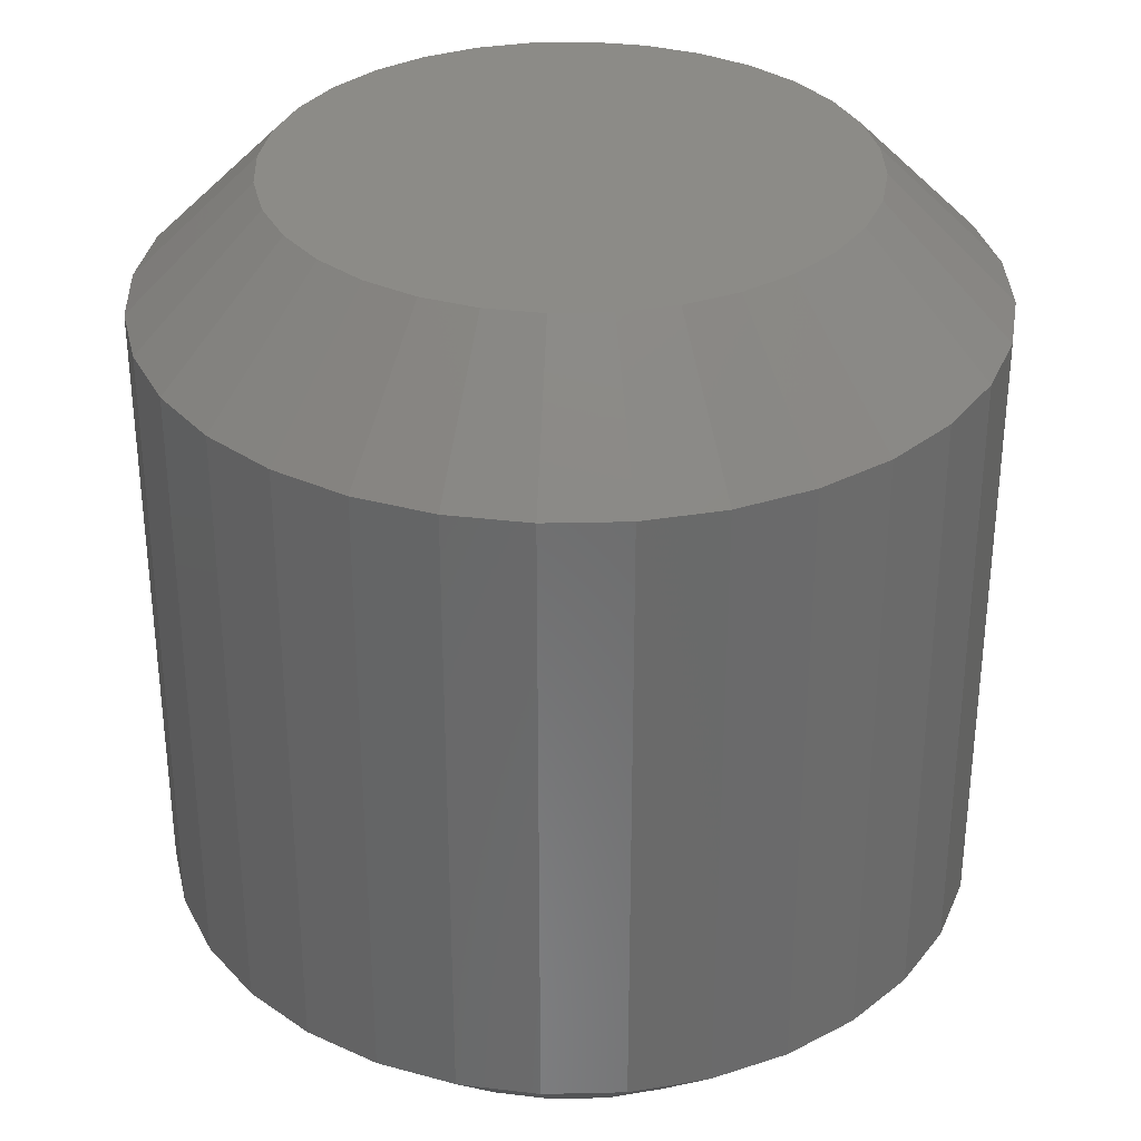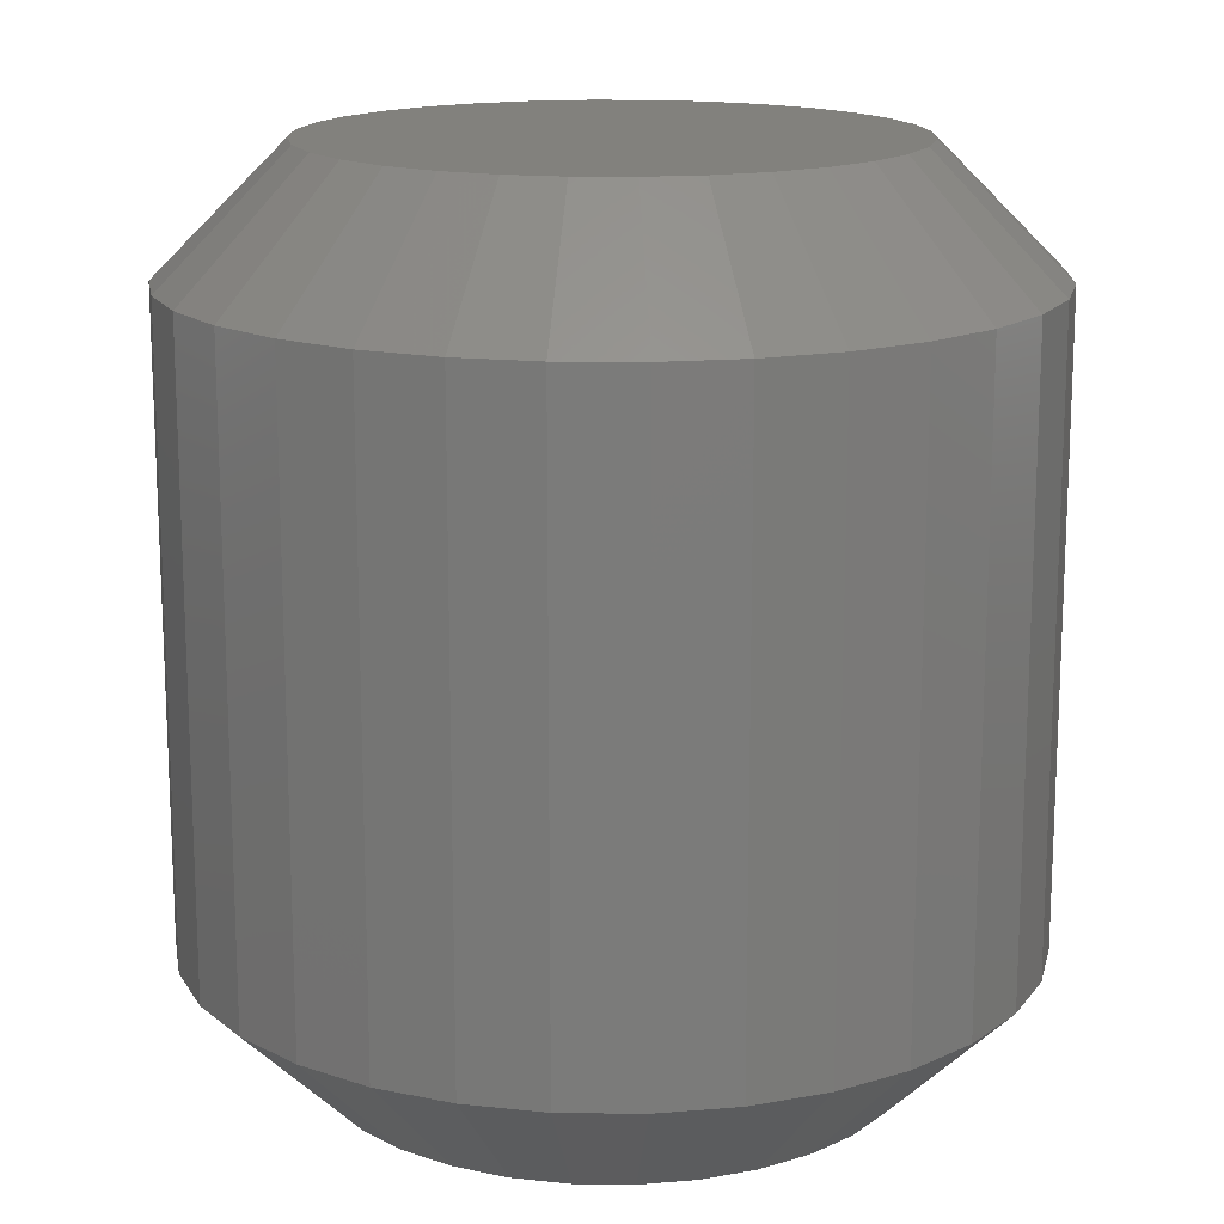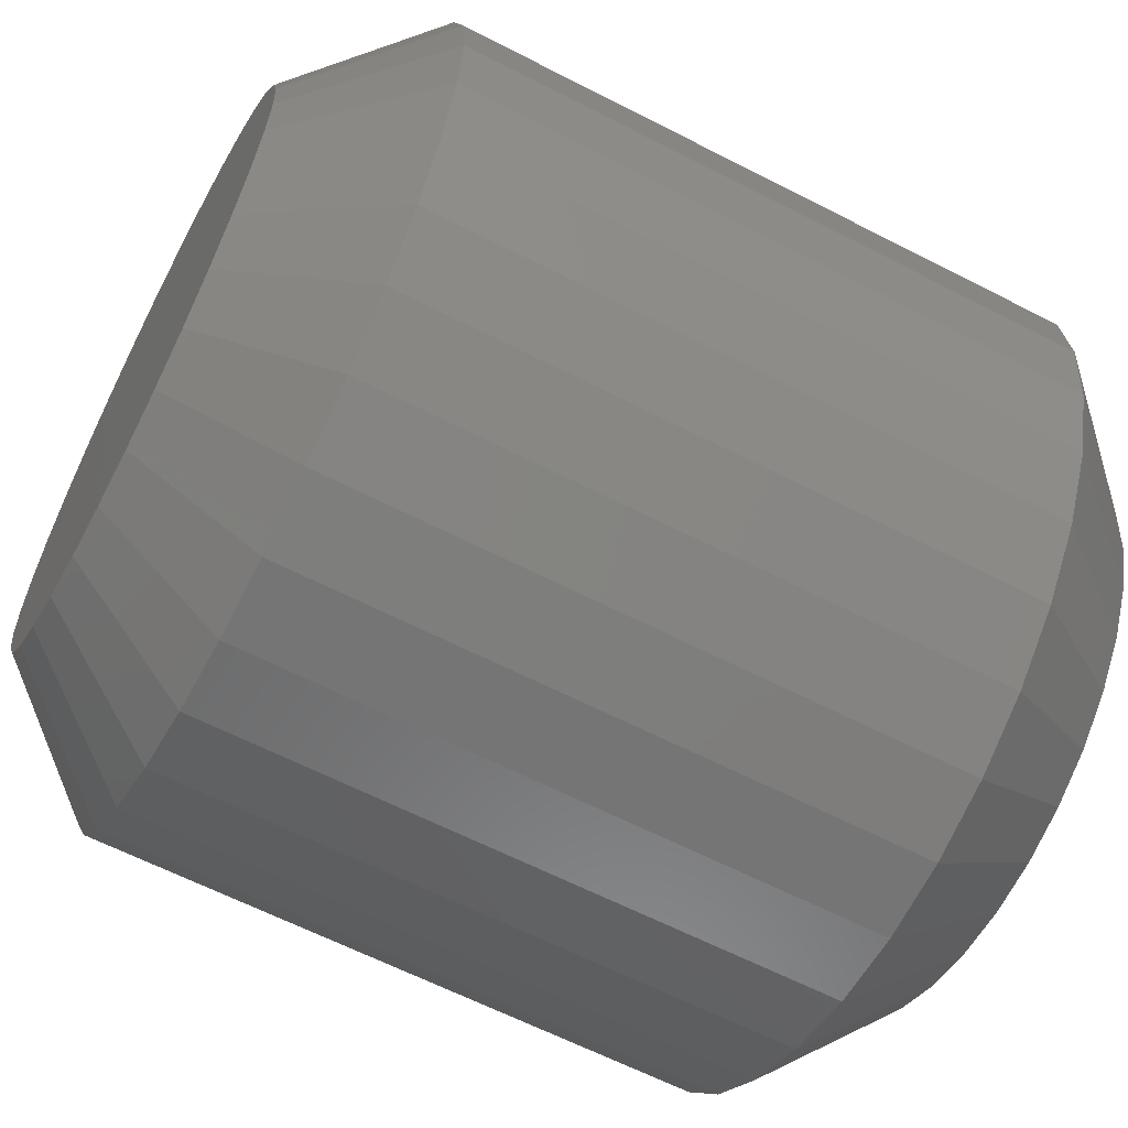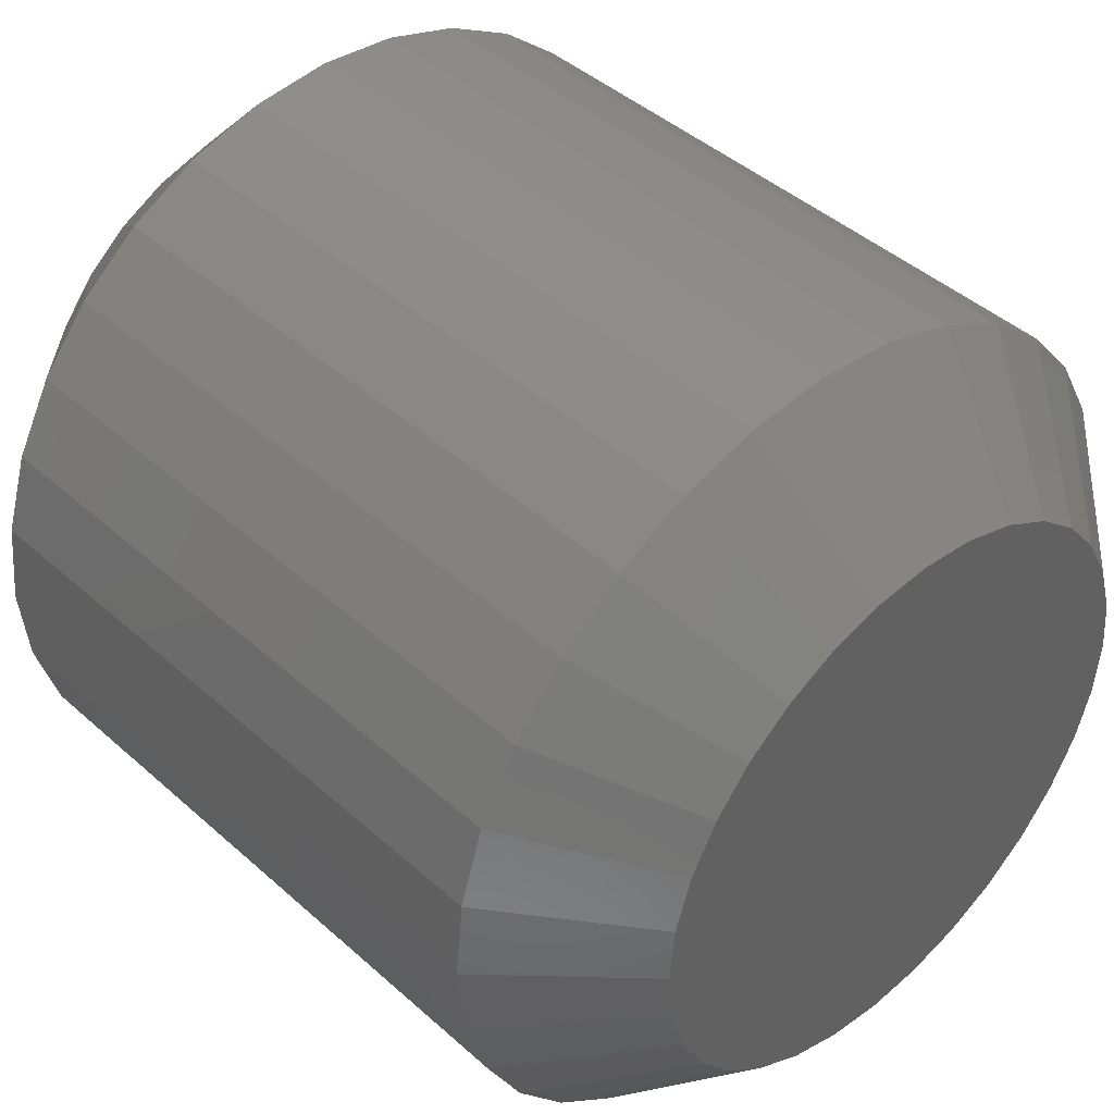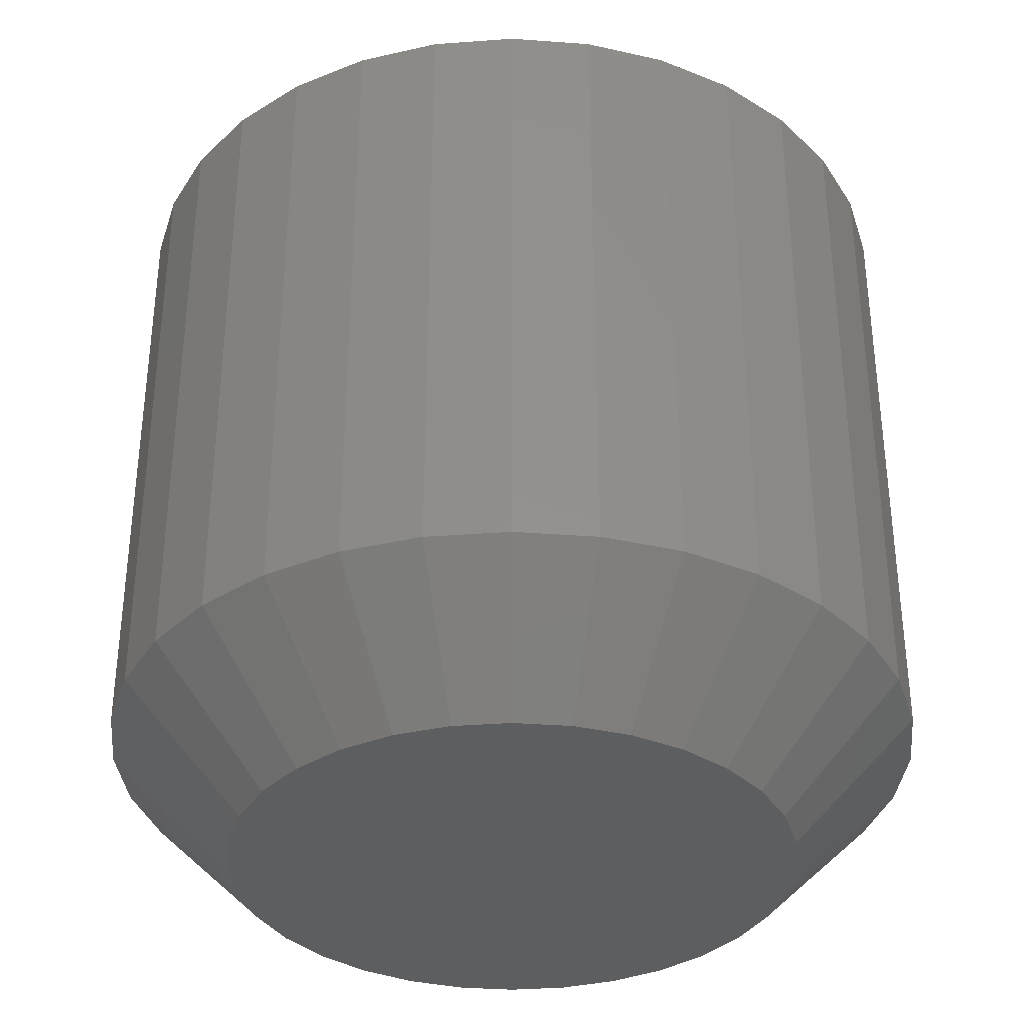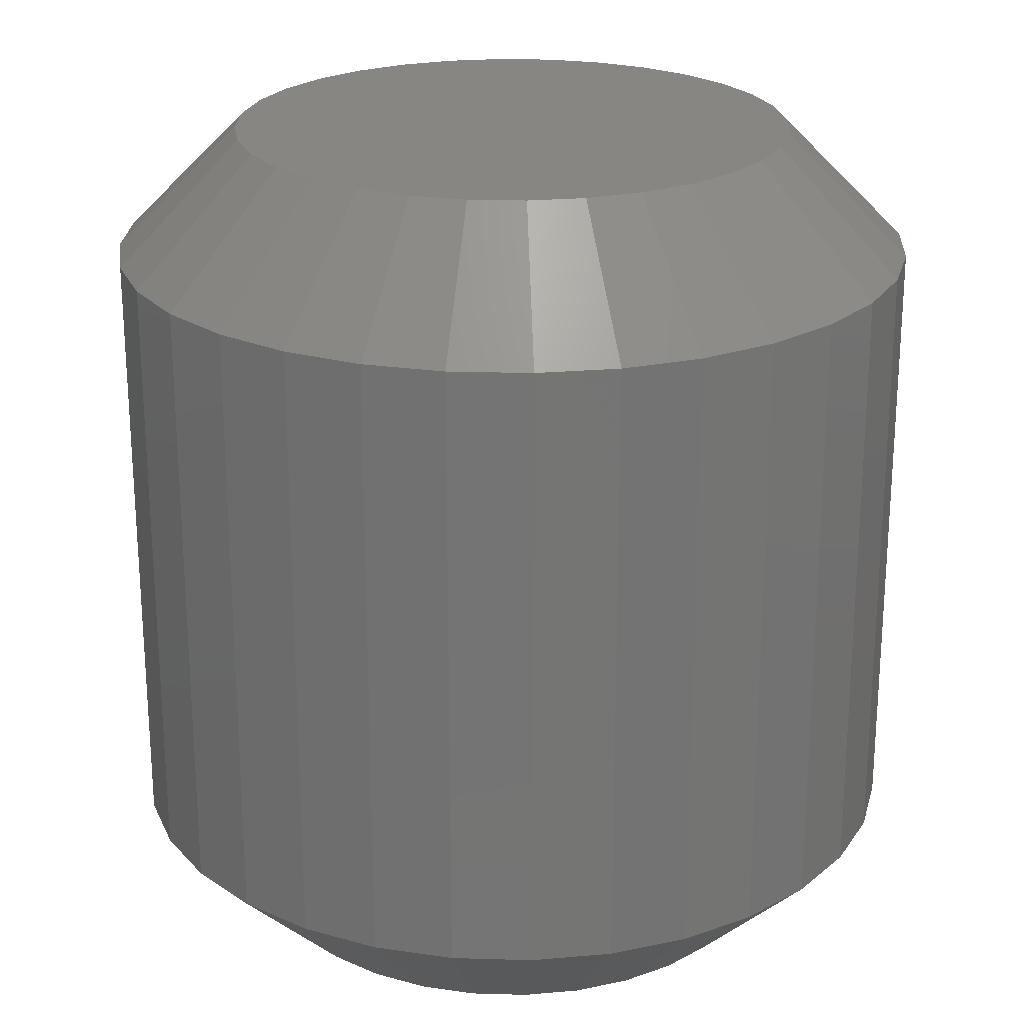
<metadata>
{"format":"stl","ext":"stl","renderer":"f3d","projection":"perspective","resolution":1024,"background":"white","views":[{"elev":33.1,"azim":-74.9,"up":"+Z"},{"elev":15.6,"azim":-38.0,"up":"+Z"},{"elev":-62.5,"azim":-117.6,"up":"+Y"},{"elev":43.1,"azim":136.6,"up":"+Y"},{"elev":-35.3,"azim":11.3,"up":"+Z"},{"elev":23.2,"azim":-137.8,"up":"+Z"}]}
</metadata>
<code>
# stl→obj: 128 verts, 252 faces
v 0.3523 -0.001234 0.007812
v 0.3523 -0.001234 0.04688
v 0.3518 -0.006239 0.007812
v 0.3518 -0.006239 0.04688
v 0.3503 -0.01105 0.007812
v 0.3503 -0.01105 0.04688
v 0.348 -0.01549 0.007812
v 0.348 -0.01549 0.04688
v 0.3448 -0.01938 0.007812
v 0.3448 -0.01938 0.04688
v 0.3409 -0.02257 0.007812
v 0.3409 -0.02257 0.04688
v 0.3365 -0.02494 0.007812
v 0.3365 -0.02494 0.04688
v 0.3317 -0.0264 0.007812
v 0.3317 -0.0264 0.04688
v 0.3266 -0.02689 0.007812
v 0.3266 -0.02689 0.04688
v 0.3216 -0.0264 0.007812
v 0.3216 -0.0264 0.04688
v 0.3168 -0.02494 0.007812
v 0.3168 -0.02494 0.04688
v 0.3124 -0.02257 0.007812
v 0.3124 -0.02257 0.04688
v 0.3085 -0.01938 0.007812
v 0.3085 -0.01938 0.04688
v 0.3053 -0.01549 0.007812
v 0.3053 -0.01549 0.04688
v 0.3029 -0.01105 0.007812
v 0.3029 -0.01105 0.04688
v 0.3015 -0.006239 0.007812
v 0.3015 -0.006239 0.04688
v 0.301 -0.001234 0.007812
v 0.301 -0.001234 0.04688
v 0.3015 0.003772 0.007812
v 0.3015 0.003772 0.04688
v 0.3029 0.008585 0.007812
v 0.3029 0.008585 0.04688
v 0.3053 0.01302 0.007812
v 0.3053 0.01302 0.04688
v 0.3085 0.01691 0.007812
v 0.3085 0.01691 0.04688
v 0.3124 0.0201 0.007812
v 0.3124 0.0201 0.04688
v 0.3168 0.02247 0.007812
v 0.3168 0.02247 0.04688
v 0.3216 0.02393 0.007812
v 0.3216 0.02393 0.04688
v 0.3266 0.02442 0.007812
v 0.3266 0.02442 0.04688
v 0.3317 0.02393 0.007812
v 0.3317 0.02393 0.04688
v 0.3365 0.02247 0.007812
v 0.3365 0.02247 0.04688
v 0.3409 0.0201 0.007812
v 0.3409 0.0201 0.04688
v 0.3448 0.01691 0.007812
v 0.3448 0.01691 0.04688
v 0.348 0.01302 0.007812
v 0.348 0.01302 0.04688
v 0.3503 0.008585 0.007812
v 0.3503 0.008585 0.04688
v 0.3518 0.003772 0.007812
v 0.3518 0.003772 0.04688
v 0.3266 0.01661 0.05469
v 0.3232 0.01627 0.05469
v 0.3198 0.01525 0.05469
v 0.3301 0.01627 0.05469
v 0.3335 0.01525 0.05469
v 0.3167 0.0136 0.05469
v 0.3366 0.0136 0.05469
v 0.314 0.01139 0.05469
v 0.3393 0.01139 0.05469
v 0.3118 0.008681 0.05469
v 0.3415 0.008681 0.05469
v 0.3102 0.005596 0.05469
v 0.3431 0.005596 0.05469
v 0.3091 0.002248 0.05469
v 0.3441 0.002248 0.05469
v 0.3441 -0.004715 0.05469
v 0.3102 -0.008063 0.05469
v 0.3431 -0.008063 0.05469
v 0.3118 -0.01115 0.05469
v 0.3415 -0.01115 0.05469
v 0.314 -0.01385 0.05469
v 0.3393 -0.01385 0.05469
v 0.3167 -0.01607 0.05469
v 0.3366 -0.01607 0.05469
v 0.3198 -0.01772 0.05469
v 0.3335 -0.01772 0.05469
v 0.3232 -0.01874 0.05469
v 0.3266 -0.01908 0.05469
v 0.3301 -0.01874 0.05469
v 0.3445 -0.001234 0.05469
v 0.3088 -0.001234 0.05469
v 0.3091 -0.004715 0.05469
v 0.3198 0.01525 0
v 0.3232 0.01627 0
v 0.3266 0.01661 0
v 0.3301 0.01627 0
v 0.3335 0.01525 0
v 0.3167 0.0136 0
v 0.3366 0.0136 0
v 0.314 0.01139 0
v 0.3393 0.01139 0
v 0.3118 0.008681 0
v 0.3415 0.008681 0
v 0.3102 0.005596 0
v 0.3431 0.005596 0
v 0.3091 0.002248 0
v 0.3441 0.002248 0
v 0.3431 -0.008063 0
v 0.3102 -0.008063 0
v 0.3441 -0.004715 0
v 0.3118 -0.01115 0
v 0.3415 -0.01115 0
v 0.314 -0.01385 0
v 0.3393 -0.01385 0
v 0.3167 -0.01607 0
v 0.3366 -0.01607 0
v 0.3198 -0.01772 0
v 0.3335 -0.01772 0
v 0.3232 -0.01874 0
v 0.3266 -0.01908 0
v 0.3301 -0.01874 0
v 0.3091 -0.004715 0
v 0.3088 -0.001234 0
v 0.3445 -0.001234 0
f 1 2 3
f 3 2 4
f 3 4 5
f 5 4 6
f 5 6 7
f 7 6 8
f 7 8 9
f 9 8 10
f 9 10 11
f 11 10 12
f 11 12 13
f 13 12 14
f 13 14 15
f 15 14 16
f 15 16 17
f 17 16 18
f 17 18 19
f 19 18 20
f 19 20 21
f 21 20 22
f 21 22 23
f 23 22 24
f 23 24 25
f 25 24 26
f 25 26 27
f 27 26 28
f 27 28 29
f 29 28 30
f 29 30 31
f 31 30 32
f 31 32 33
f 33 32 34
f 33 34 35
f 35 34 36
f 35 36 37
f 37 36 38
f 37 38 39
f 39 38 40
f 39 40 41
f 41 40 42
f 41 42 43
f 43 42 44
f 43 44 45
f 45 44 46
f 45 46 47
f 47 46 48
f 47 48 49
f 49 48 50
f 49 50 51
f 51 50 52
f 51 52 53
f 53 52 54
f 53 54 55
f 55 54 56
f 55 56 57
f 57 56 58
f 57 58 59
f 59 58 60
f 59 60 61
f 61 60 62
f 61 62 63
f 63 62 64
f 63 64 1
f 1 64 2
f 65 66 67
f 68 65 67
f 68 67 69
f 69 67 70
f 69 70 71
f 71 70 72
f 71 72 73
f 73 72 74
f 73 74 75
f 75 74 76
f 75 76 77
f 77 76 78
f 77 78 79
f 80 81 82
f 82 81 83
f 82 83 84
f 84 83 85
f 84 85 86
f 86 85 87
f 86 87 88
f 88 87 89
f 88 89 90
f 90 89 91
f 90 91 92
f 90 92 93
f 79 78 94
f 94 78 95
f 94 95 80
f 80 95 96
f 80 96 81
f 94 80 2
f 80 4 2
f 34 32 95
f 32 96 95
f 32 30 81
f 96 32 81
f 28 26 83
f 83 30 28
f 81 30 83
f 24 22 89
f 87 24 89
f 87 85 24
f 20 18 91
f 91 22 20
f 89 22 91
f 16 14 90
f 93 16 90
f 93 92 16
f 12 10 88
f 88 14 12
f 90 14 88
f 8 6 82
f 84 8 82
f 84 86 8
f 80 6 4
f 82 6 80
f 85 83 26
f 26 24 85
f 92 91 18
f 18 16 92
f 86 88 10
f 10 8 86
f 95 78 34
f 78 36 34
f 2 64 94
f 64 79 94
f 64 62 77
f 79 64 77
f 60 58 75
f 75 62 60
f 77 62 75
f 56 54 69
f 71 56 69
f 71 73 56
f 52 50 68
f 68 54 52
f 69 54 68
f 48 46 67
f 66 48 67
f 66 65 48
f 44 42 70
f 70 46 44
f 67 46 70
f 40 38 76
f 74 40 76
f 74 72 40
f 78 38 36
f 76 38 78
f 73 75 58
f 58 56 73
f 65 68 50
f 50 48 65
f 72 70 42
f 42 40 72
f 97 98 99
f 97 99 100
f 101 97 100
f 102 97 101
f 103 102 101
f 104 102 103
f 105 104 103
f 106 104 105
f 107 106 105
f 108 106 107
f 109 108 107
f 110 108 109
f 111 110 109
f 112 113 114
f 115 113 112
f 116 115 112
f 117 115 116
f 118 117 116
f 119 117 118
f 120 119 118
f 121 119 120
f 122 121 120
f 123 121 122
f 124 123 122
f 125 124 122
f 113 126 114
f 114 126 127
f 114 127 128
f 128 127 110
f 128 110 111
f 127 31 33
f 127 126 31
f 1 114 128
f 1 3 114
f 113 29 31
f 113 31 126
f 115 25 27
f 27 29 115
f 115 29 113
f 121 21 23
f 121 23 119
f 23 117 119
f 123 17 19
f 19 21 123
f 123 21 121
f 122 13 15
f 122 15 125
f 15 124 125
f 120 9 11
f 11 13 120
f 120 13 122
f 112 5 7
f 112 7 116
f 7 118 116
f 3 5 114
f 114 5 112
f 25 115 117
f 117 23 25
f 17 123 124
f 124 15 17
f 9 120 118
f 118 7 9
f 128 63 1
f 128 111 63
f 33 110 127
f 33 35 110
f 109 61 63
f 109 63 111
f 107 57 59
f 59 61 107
f 107 61 109
f 101 53 55
f 101 55 103
f 55 105 103
f 100 49 51
f 51 53 100
f 100 53 101
f 97 45 47
f 97 47 98
f 47 99 98
f 102 41 43
f 43 45 102
f 102 45 97
f 108 37 39
f 108 39 106
f 39 104 106
f 35 37 110
f 110 37 108
f 57 107 105
f 105 55 57
f 49 100 99
f 99 47 49
f 41 102 104
f 104 39 41

</code>
